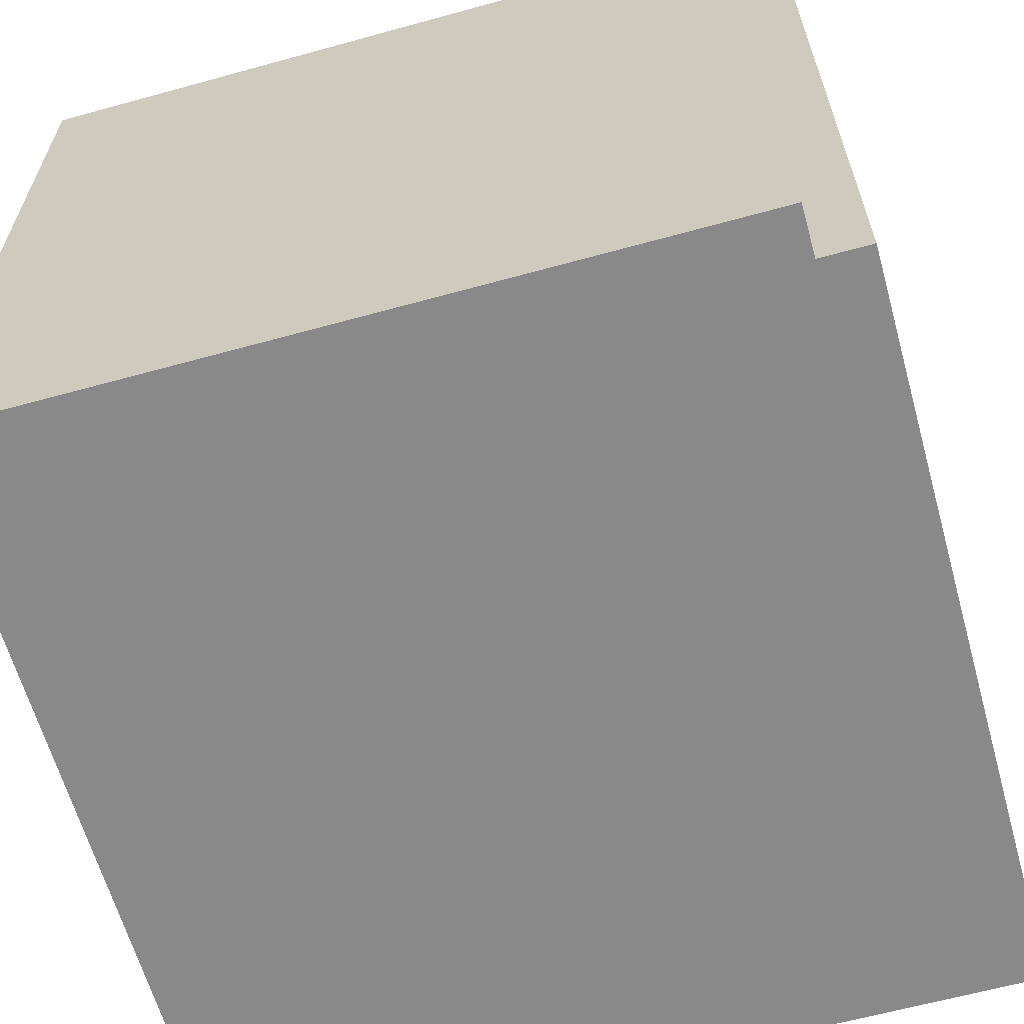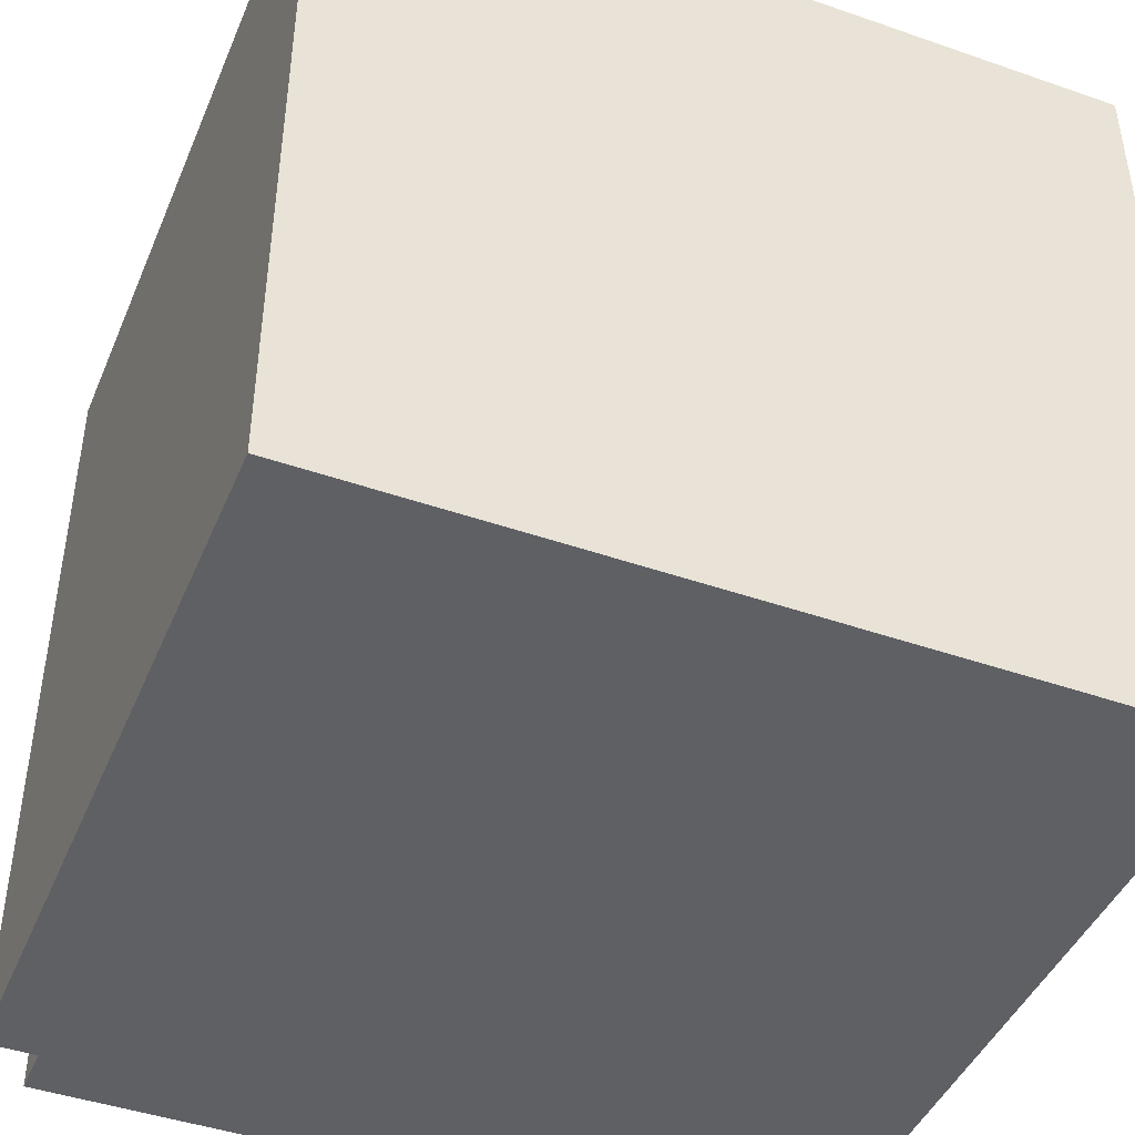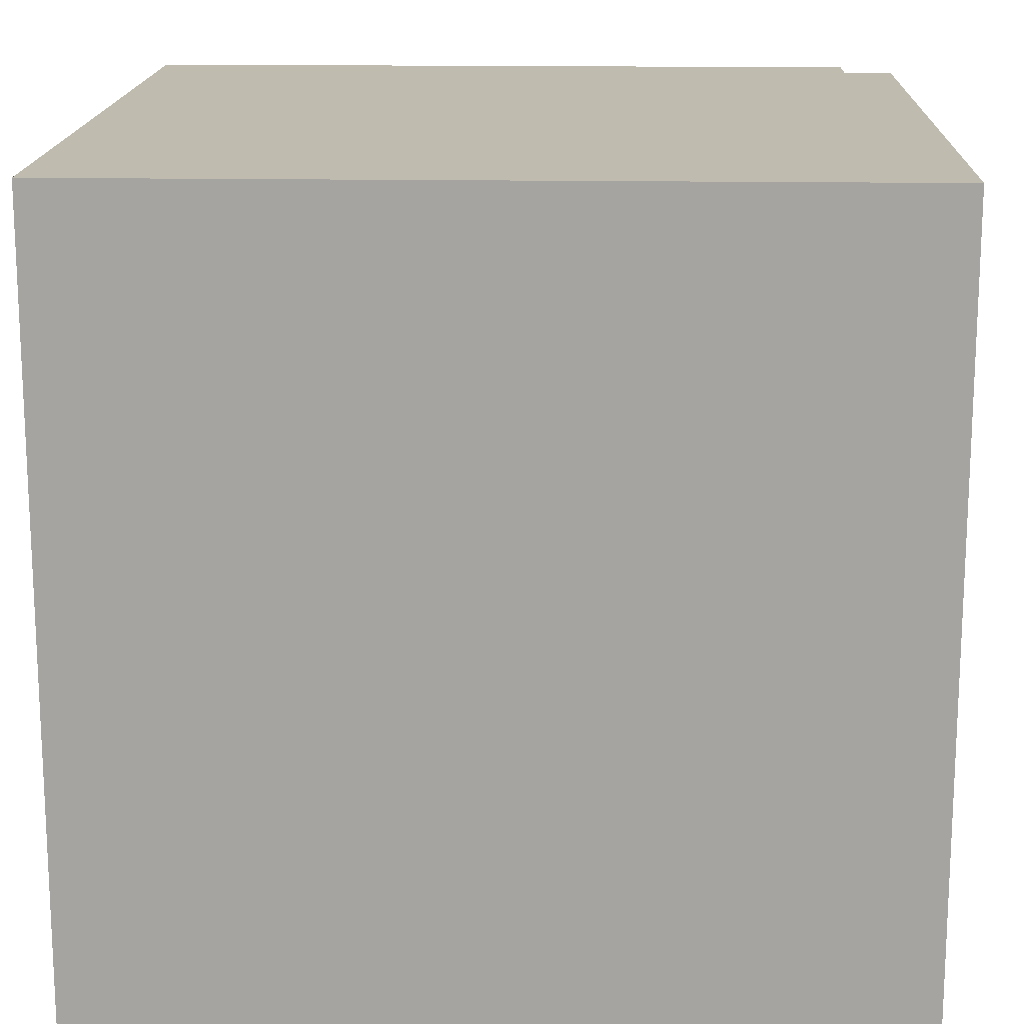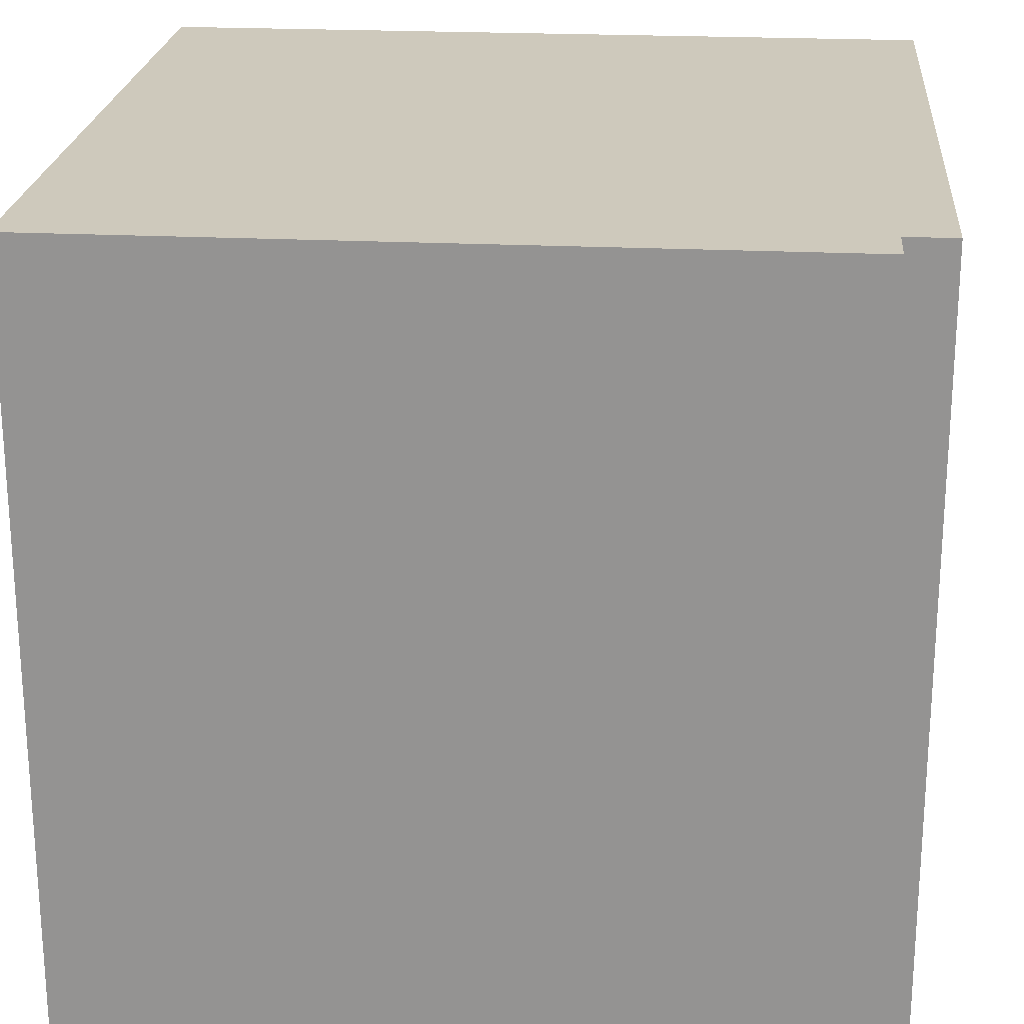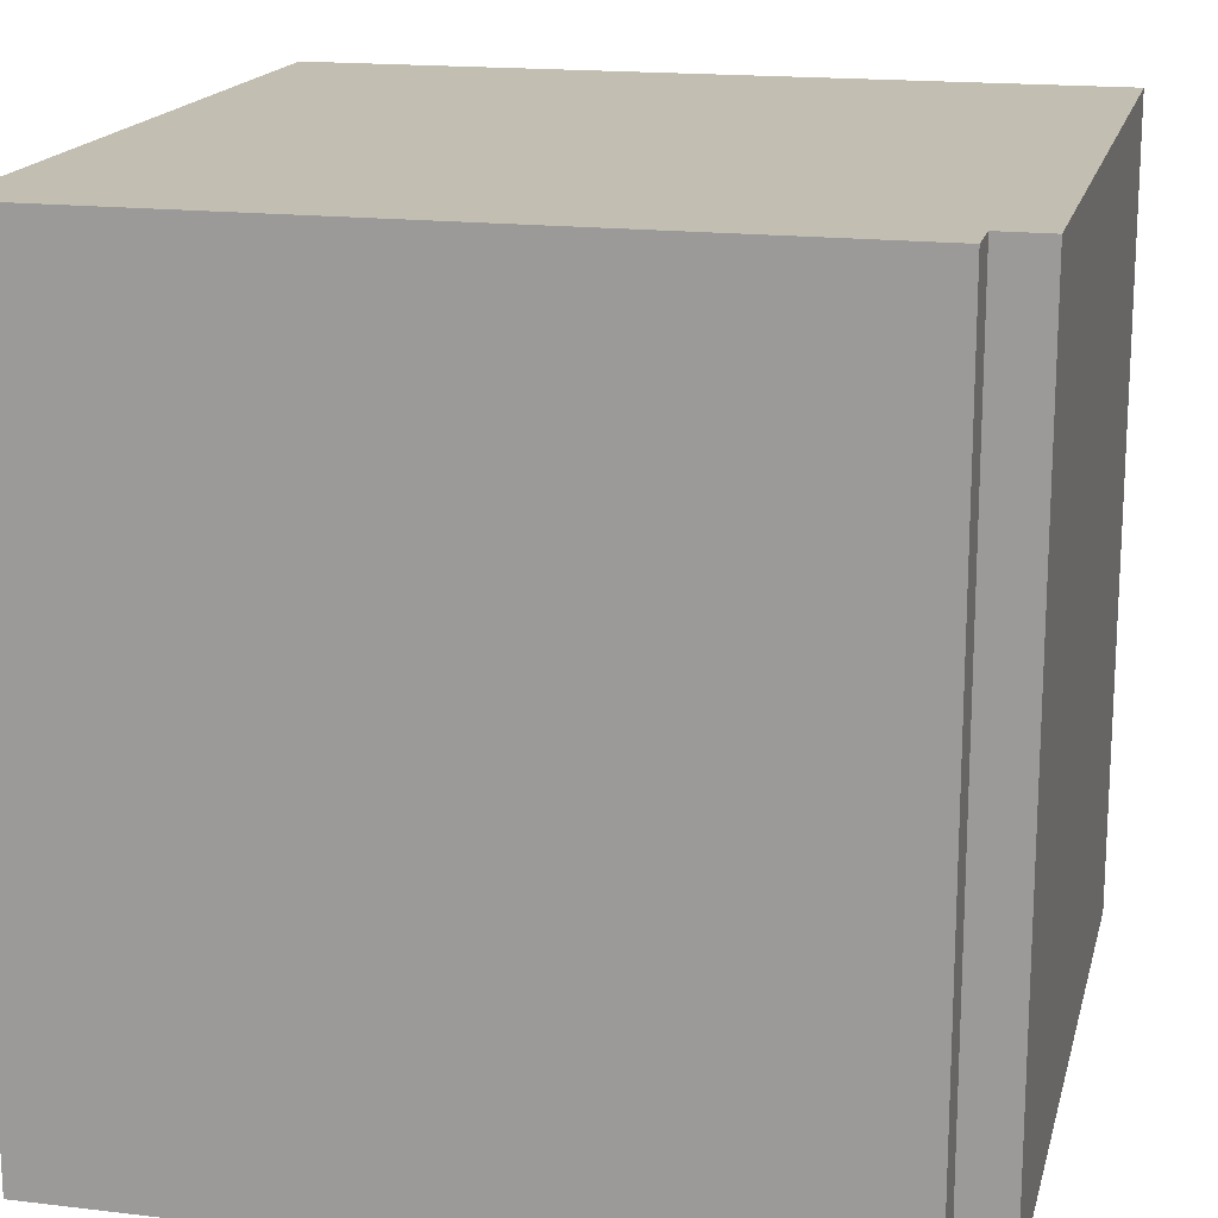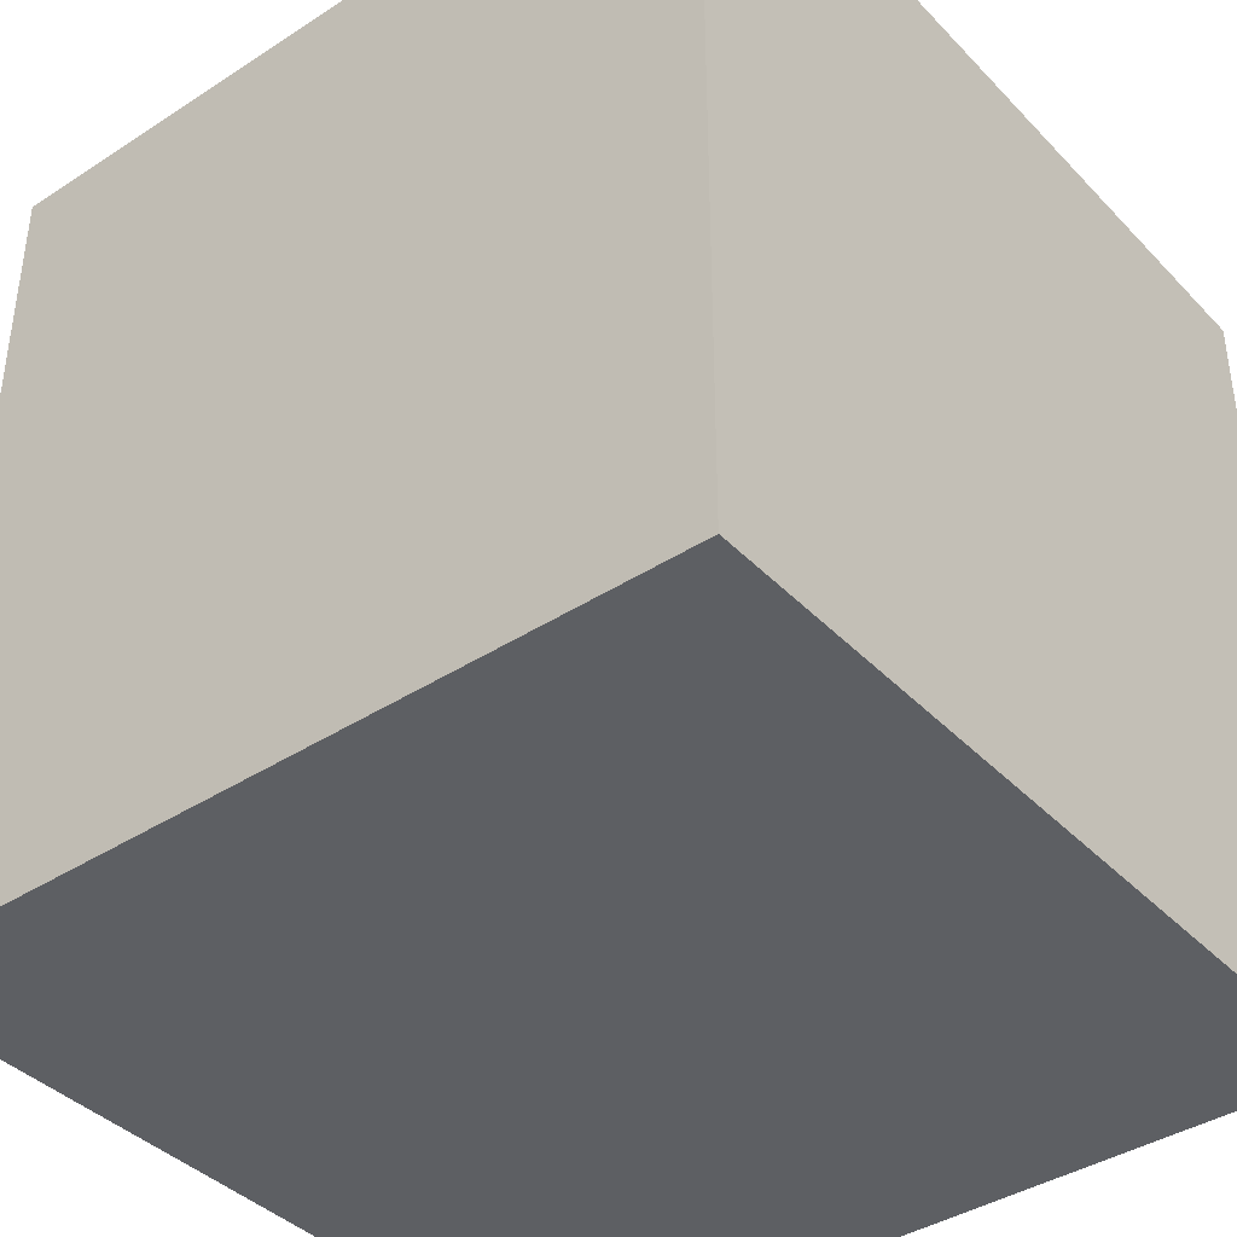
<metadata>
{"format":"obj","ext":"obj","renderer":"f3d","projection":"perspective","resolution":1024,"background":"white","views":[{"elev":-63.0,"azim":-74.4,"up":"+Y"},{"elev":-44.4,"azim":67.9,"up":"+Y"},{"elev":16.2,"azim":-178.0,"up":"+Y"},{"elev":22.4,"azim":-85.1,"up":"+Y"},{"elev":17.1,"azim":-76.6,"up":"+Y"},{"elev":-39.8,"azim":38.7,"up":"+Y"}]}
</metadata>
<code>
o Wall-InnerCorner
v -0.8 0 0.7
v -0.8 0 0.5
v -0.8 0 -0.8
v -0.8 1.6 0.7
v -0.8 1.6 0.5
v -0.8 1.6 -0.8
v -0.7 0 0.8
v -0.7 0 0.7
v -0.7 1.6 0.8
v -0.7 1.6 0.7
v 0.8 0 0.8
v 0.8 0 -0.8
v 0.8 1.6 0.8
v 0.8 1.6 -0.8
v -0.7 0 0.8
v -0.7 1.6 0.8
v -0.5 0 0.8
v -0.5 1.6 0.8
v 0.8 0 0.8
v 0.8 1.6 0.8
v -0.8 0 0.7
v -0.8 1.6 0.7
v -0.7 0 0.7
v -0.7 1.6 0.7
v -0.8 0 -0.8
v -0.8 1.6 -0.8
v 0.8 0 -0.8
v 0.8 1.6 -0.8
v -0.7 0 0.8
v -0.5 0 0.8
v 0.8 0 0.8
v -0.8 0 0.7
v -0.7 0 0.7
v -0.8 0 0.5
v -0.5 0 0.5
v -0.8 0 -0.8
v 0.8 0 -0.8
v -0.7 1.6 0.8
v -0.5 1.6 0.8
v 0.8 1.6 0.8
v -0.8 1.6 0.7
v -0.7 1.6 0.7
v -0.8 1.6 0.5
v -0.5 1.6 0.5
v -0.8 1.6 -0.8
v 0.8 1.6 -0.8
f 4 2 1
f 5 3 2
f 5 2 4
f 6 3 5
f 9 8 7
f 10 8 9
f 11 12 13
f 13 12 14
f 17 16 15
f 18 16 17
f 19 18 17
f 20 18 19
f 23 22 21
f 24 22 23
f 25 26 27
f 27 26 28
f 33 30 29
f 34 33 32
f 35 31 30
f 35 33 34
f 35 30 33
f 36 35 34
f 37 31 35
f 37 35 36
f 38 39 42
f 41 42 43
f 39 40 44
f 43 42 44
f 42 39 44
f 43 44 45
f 44 40 46
f 45 44 46

</code>
